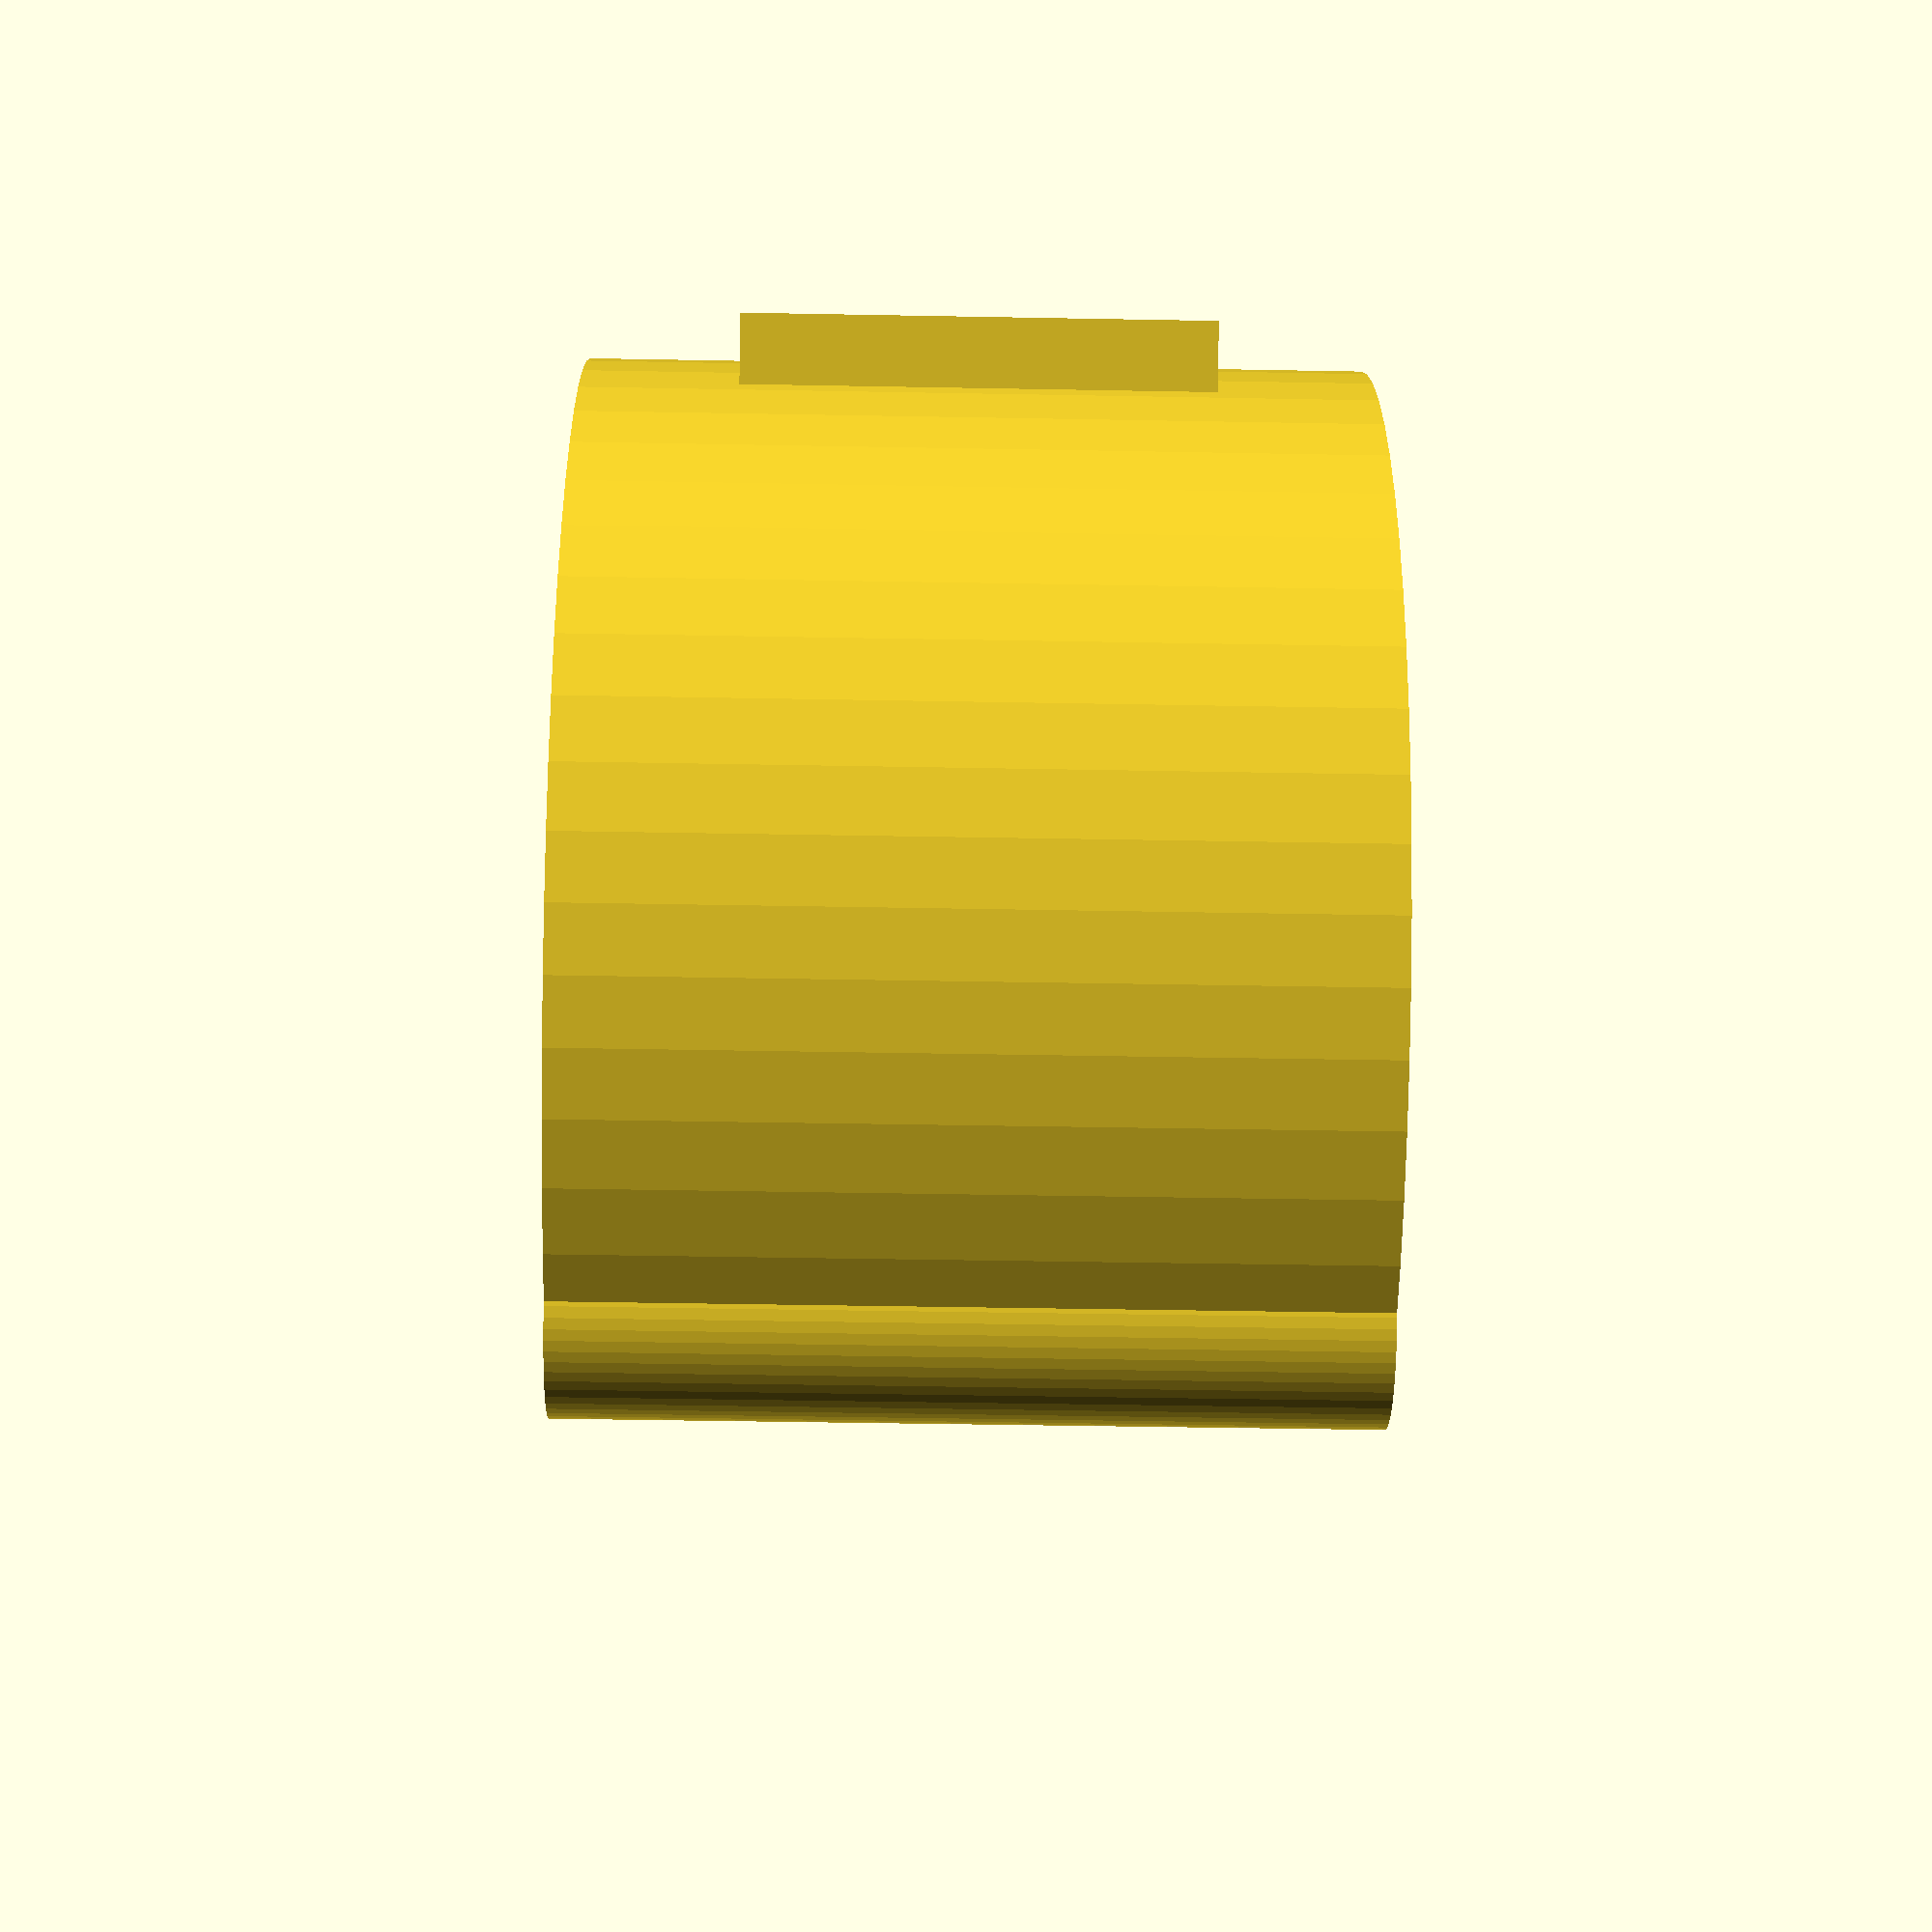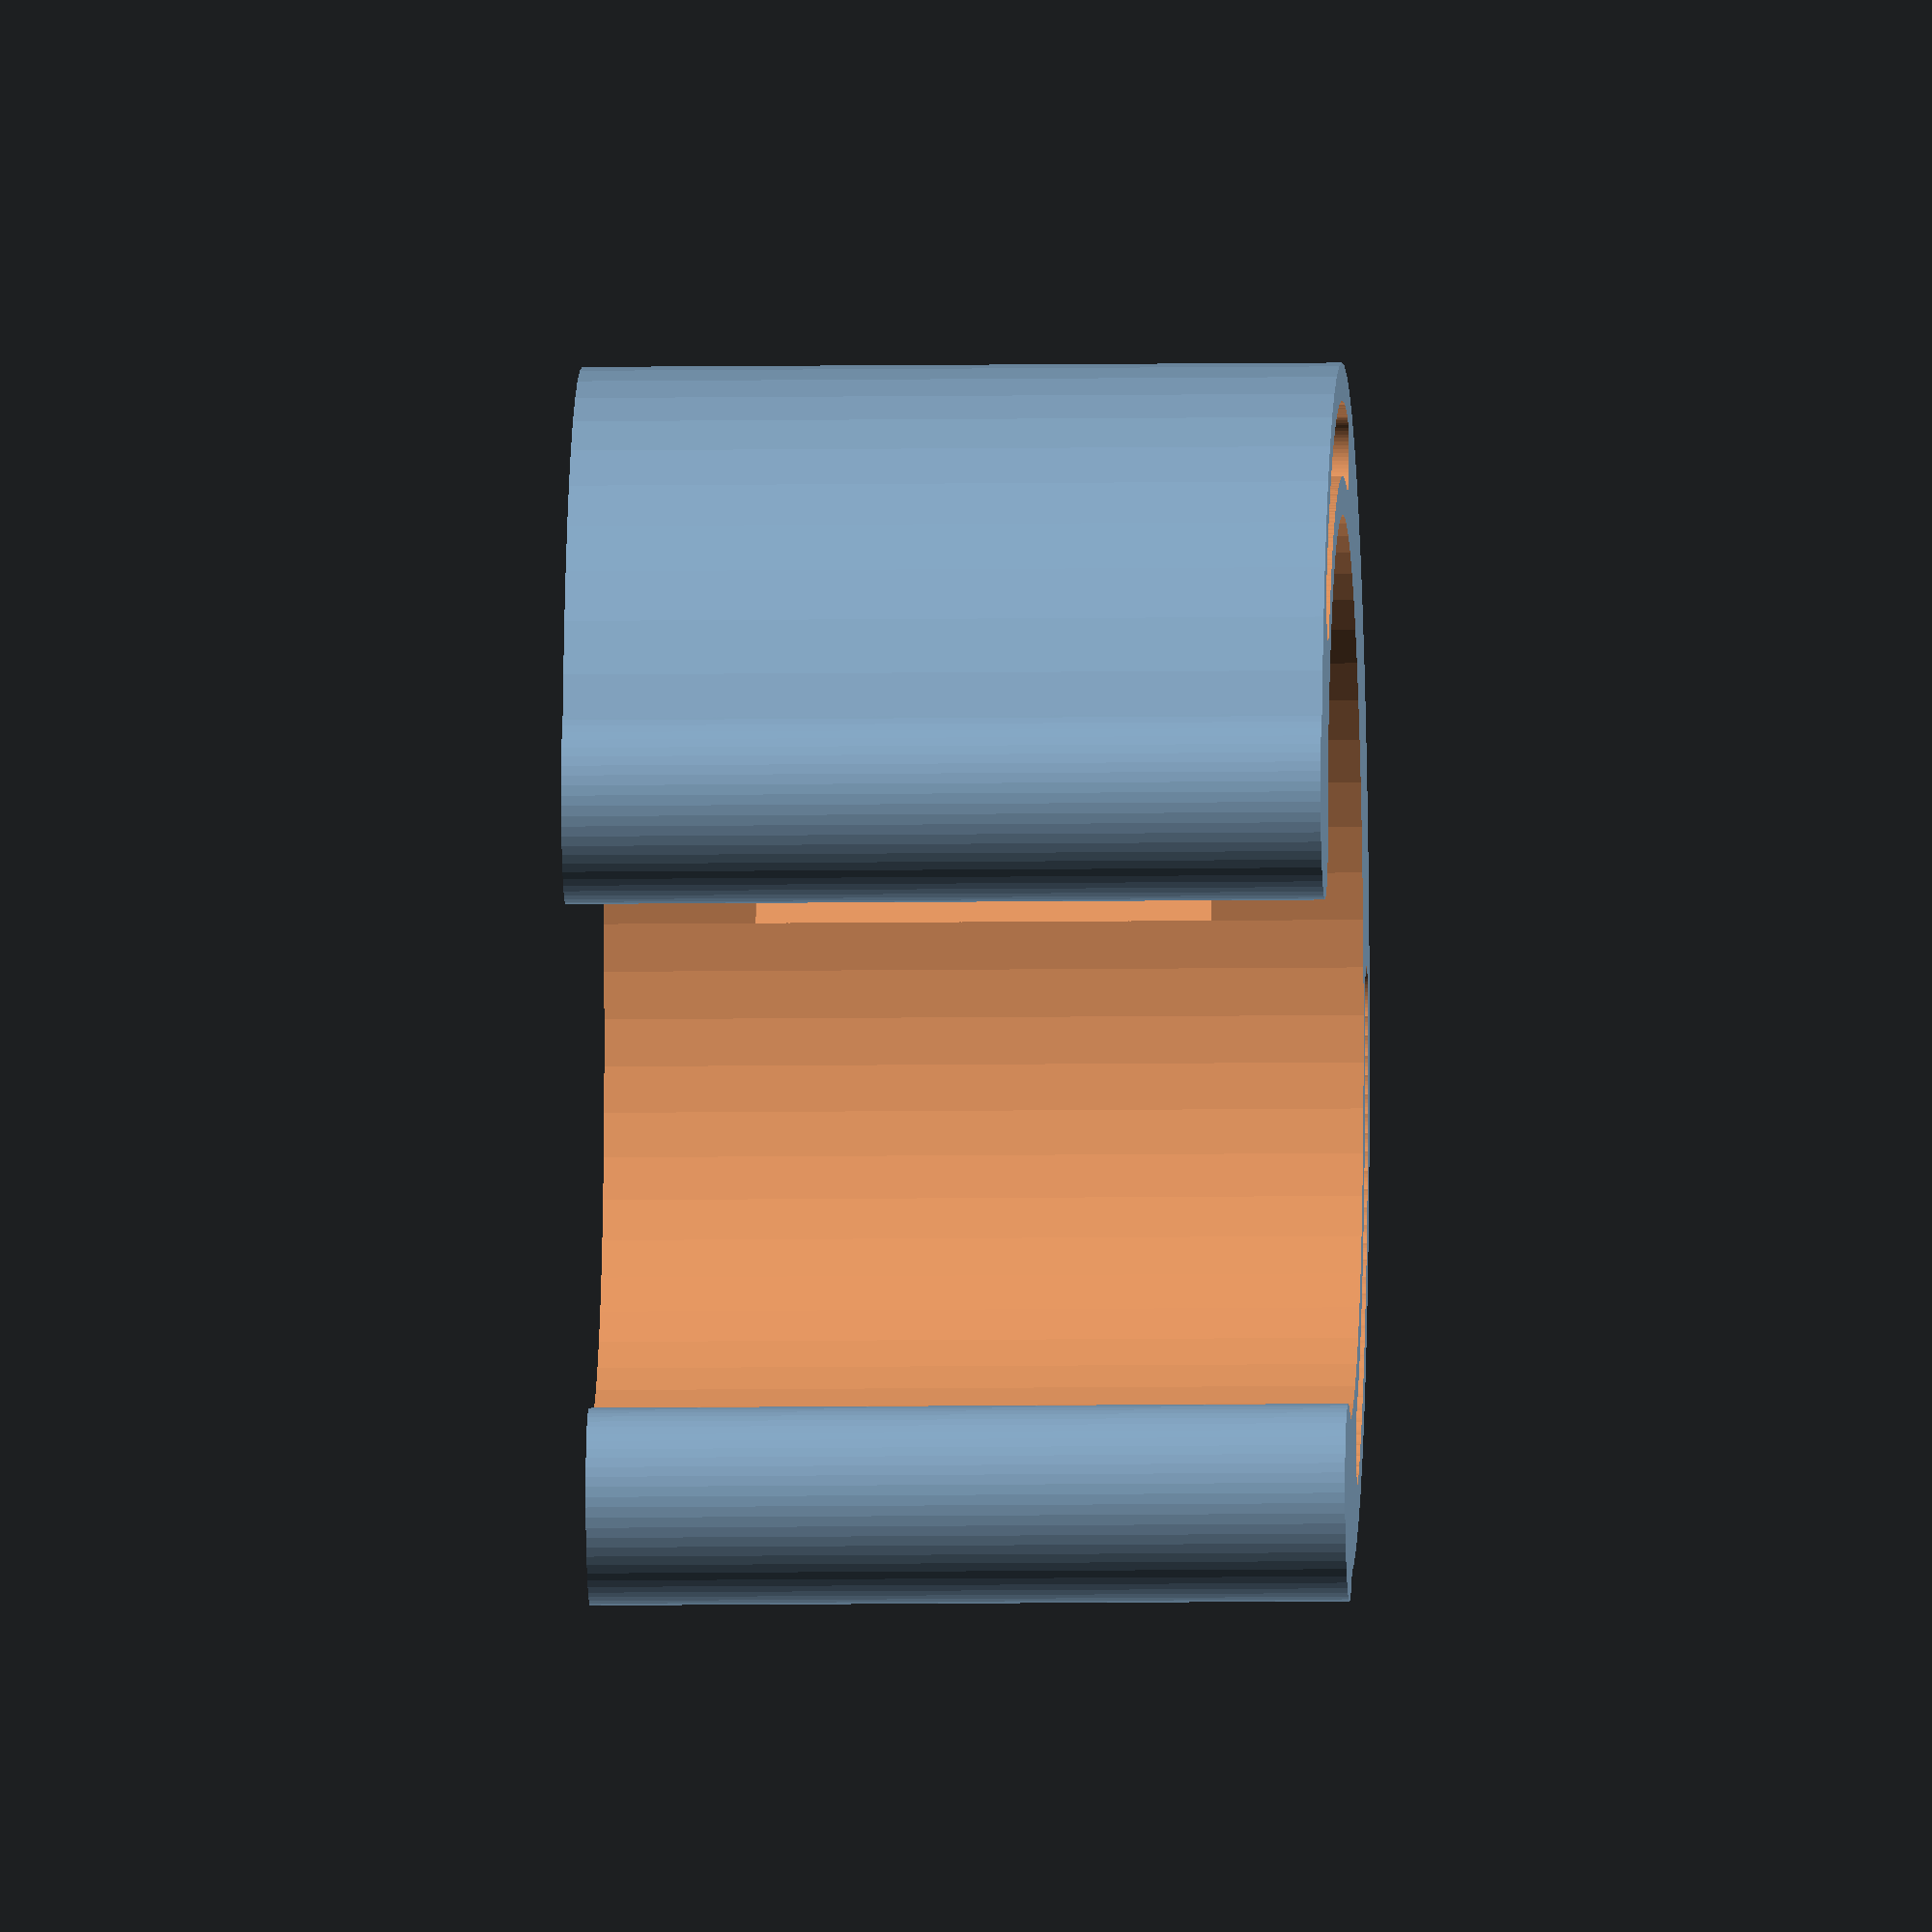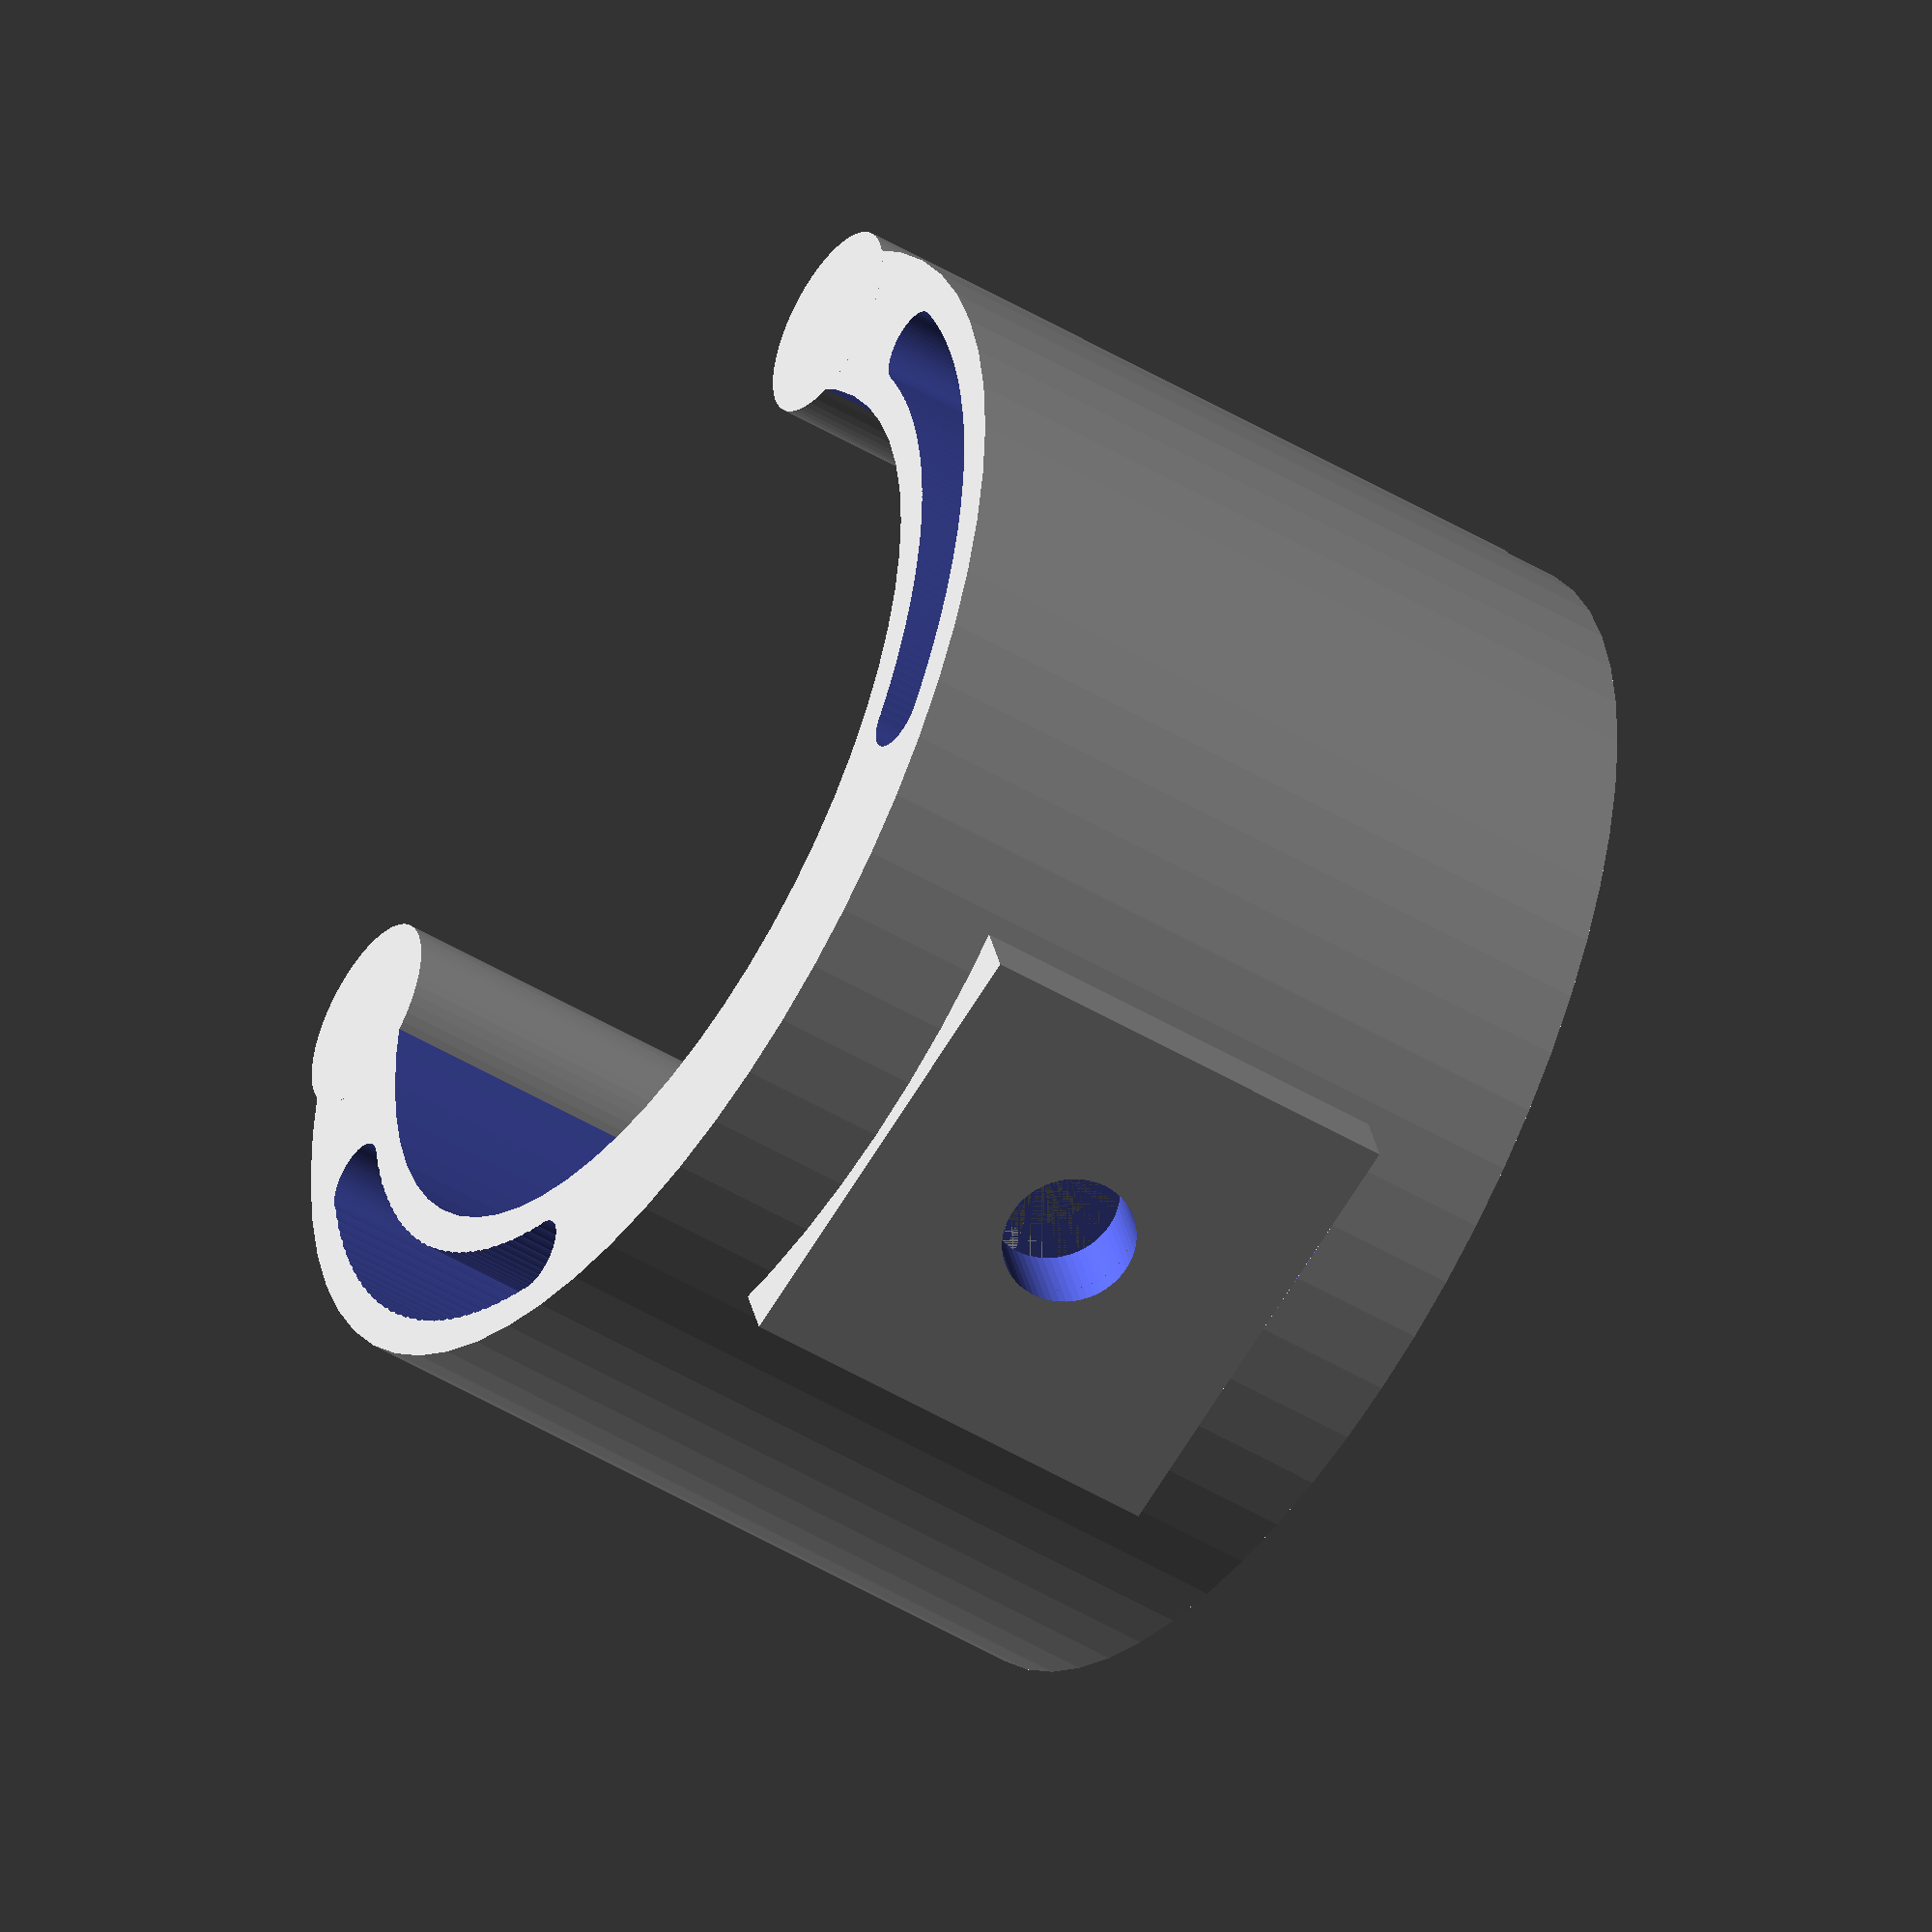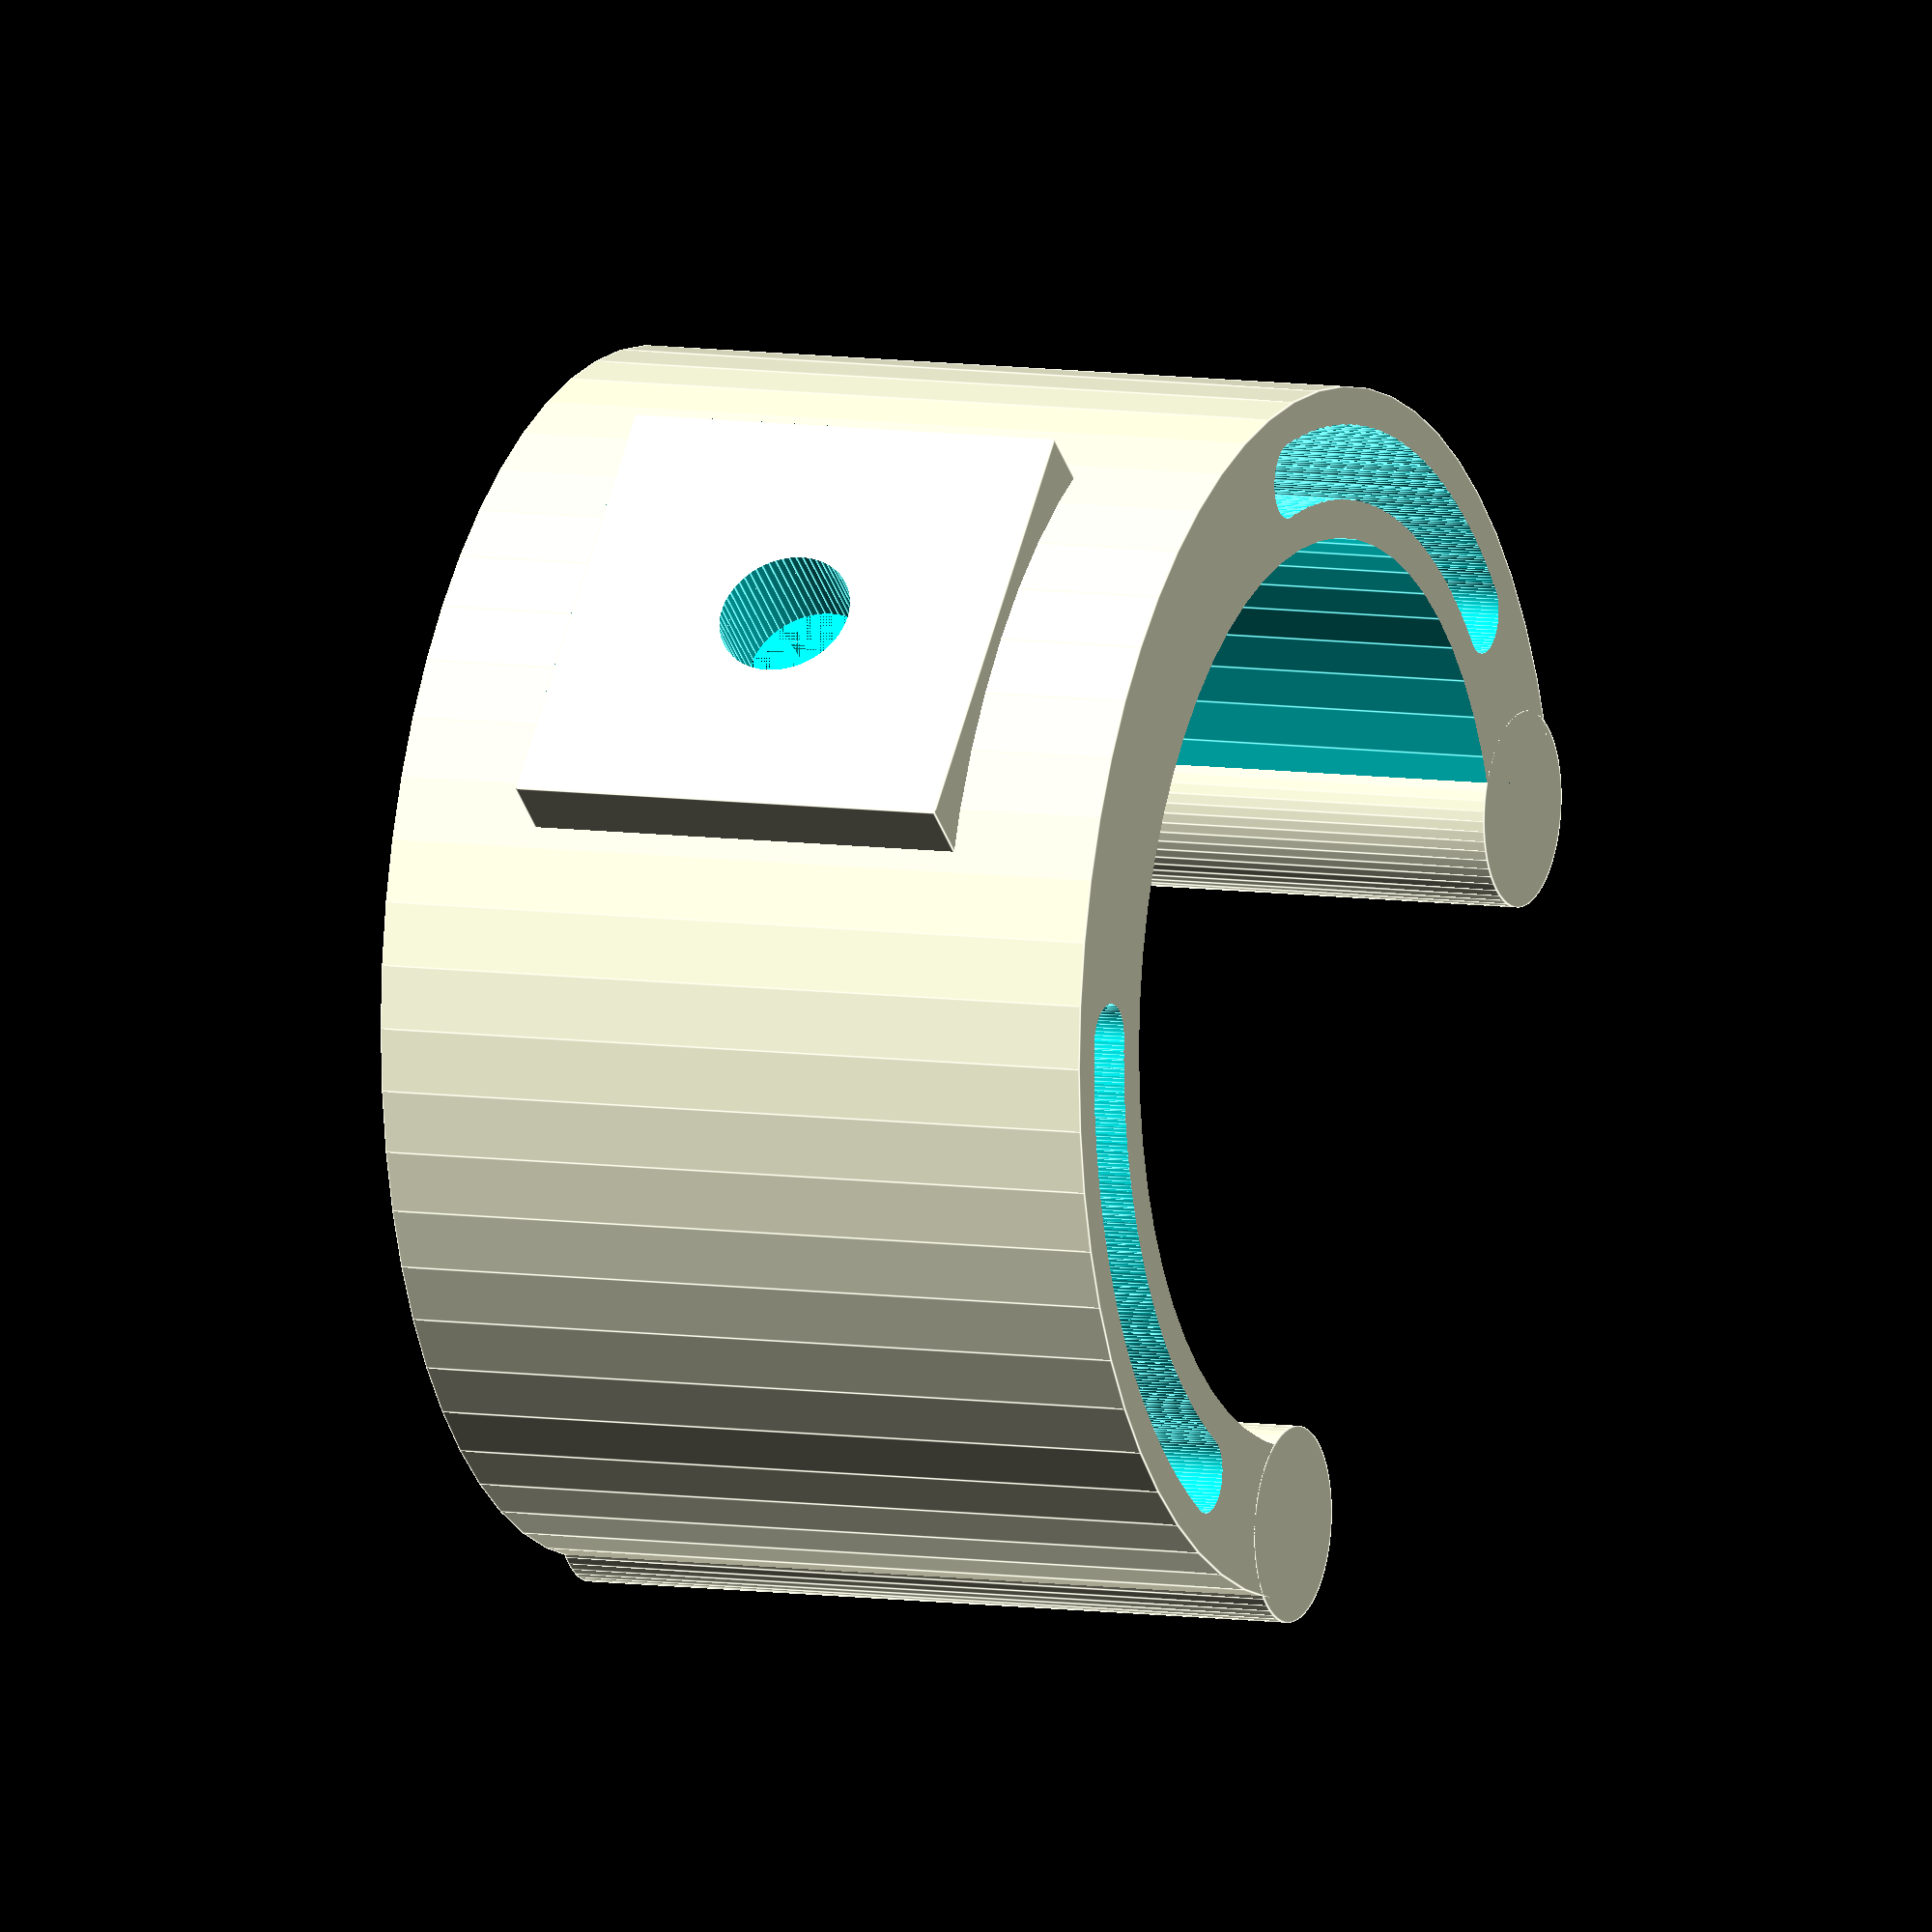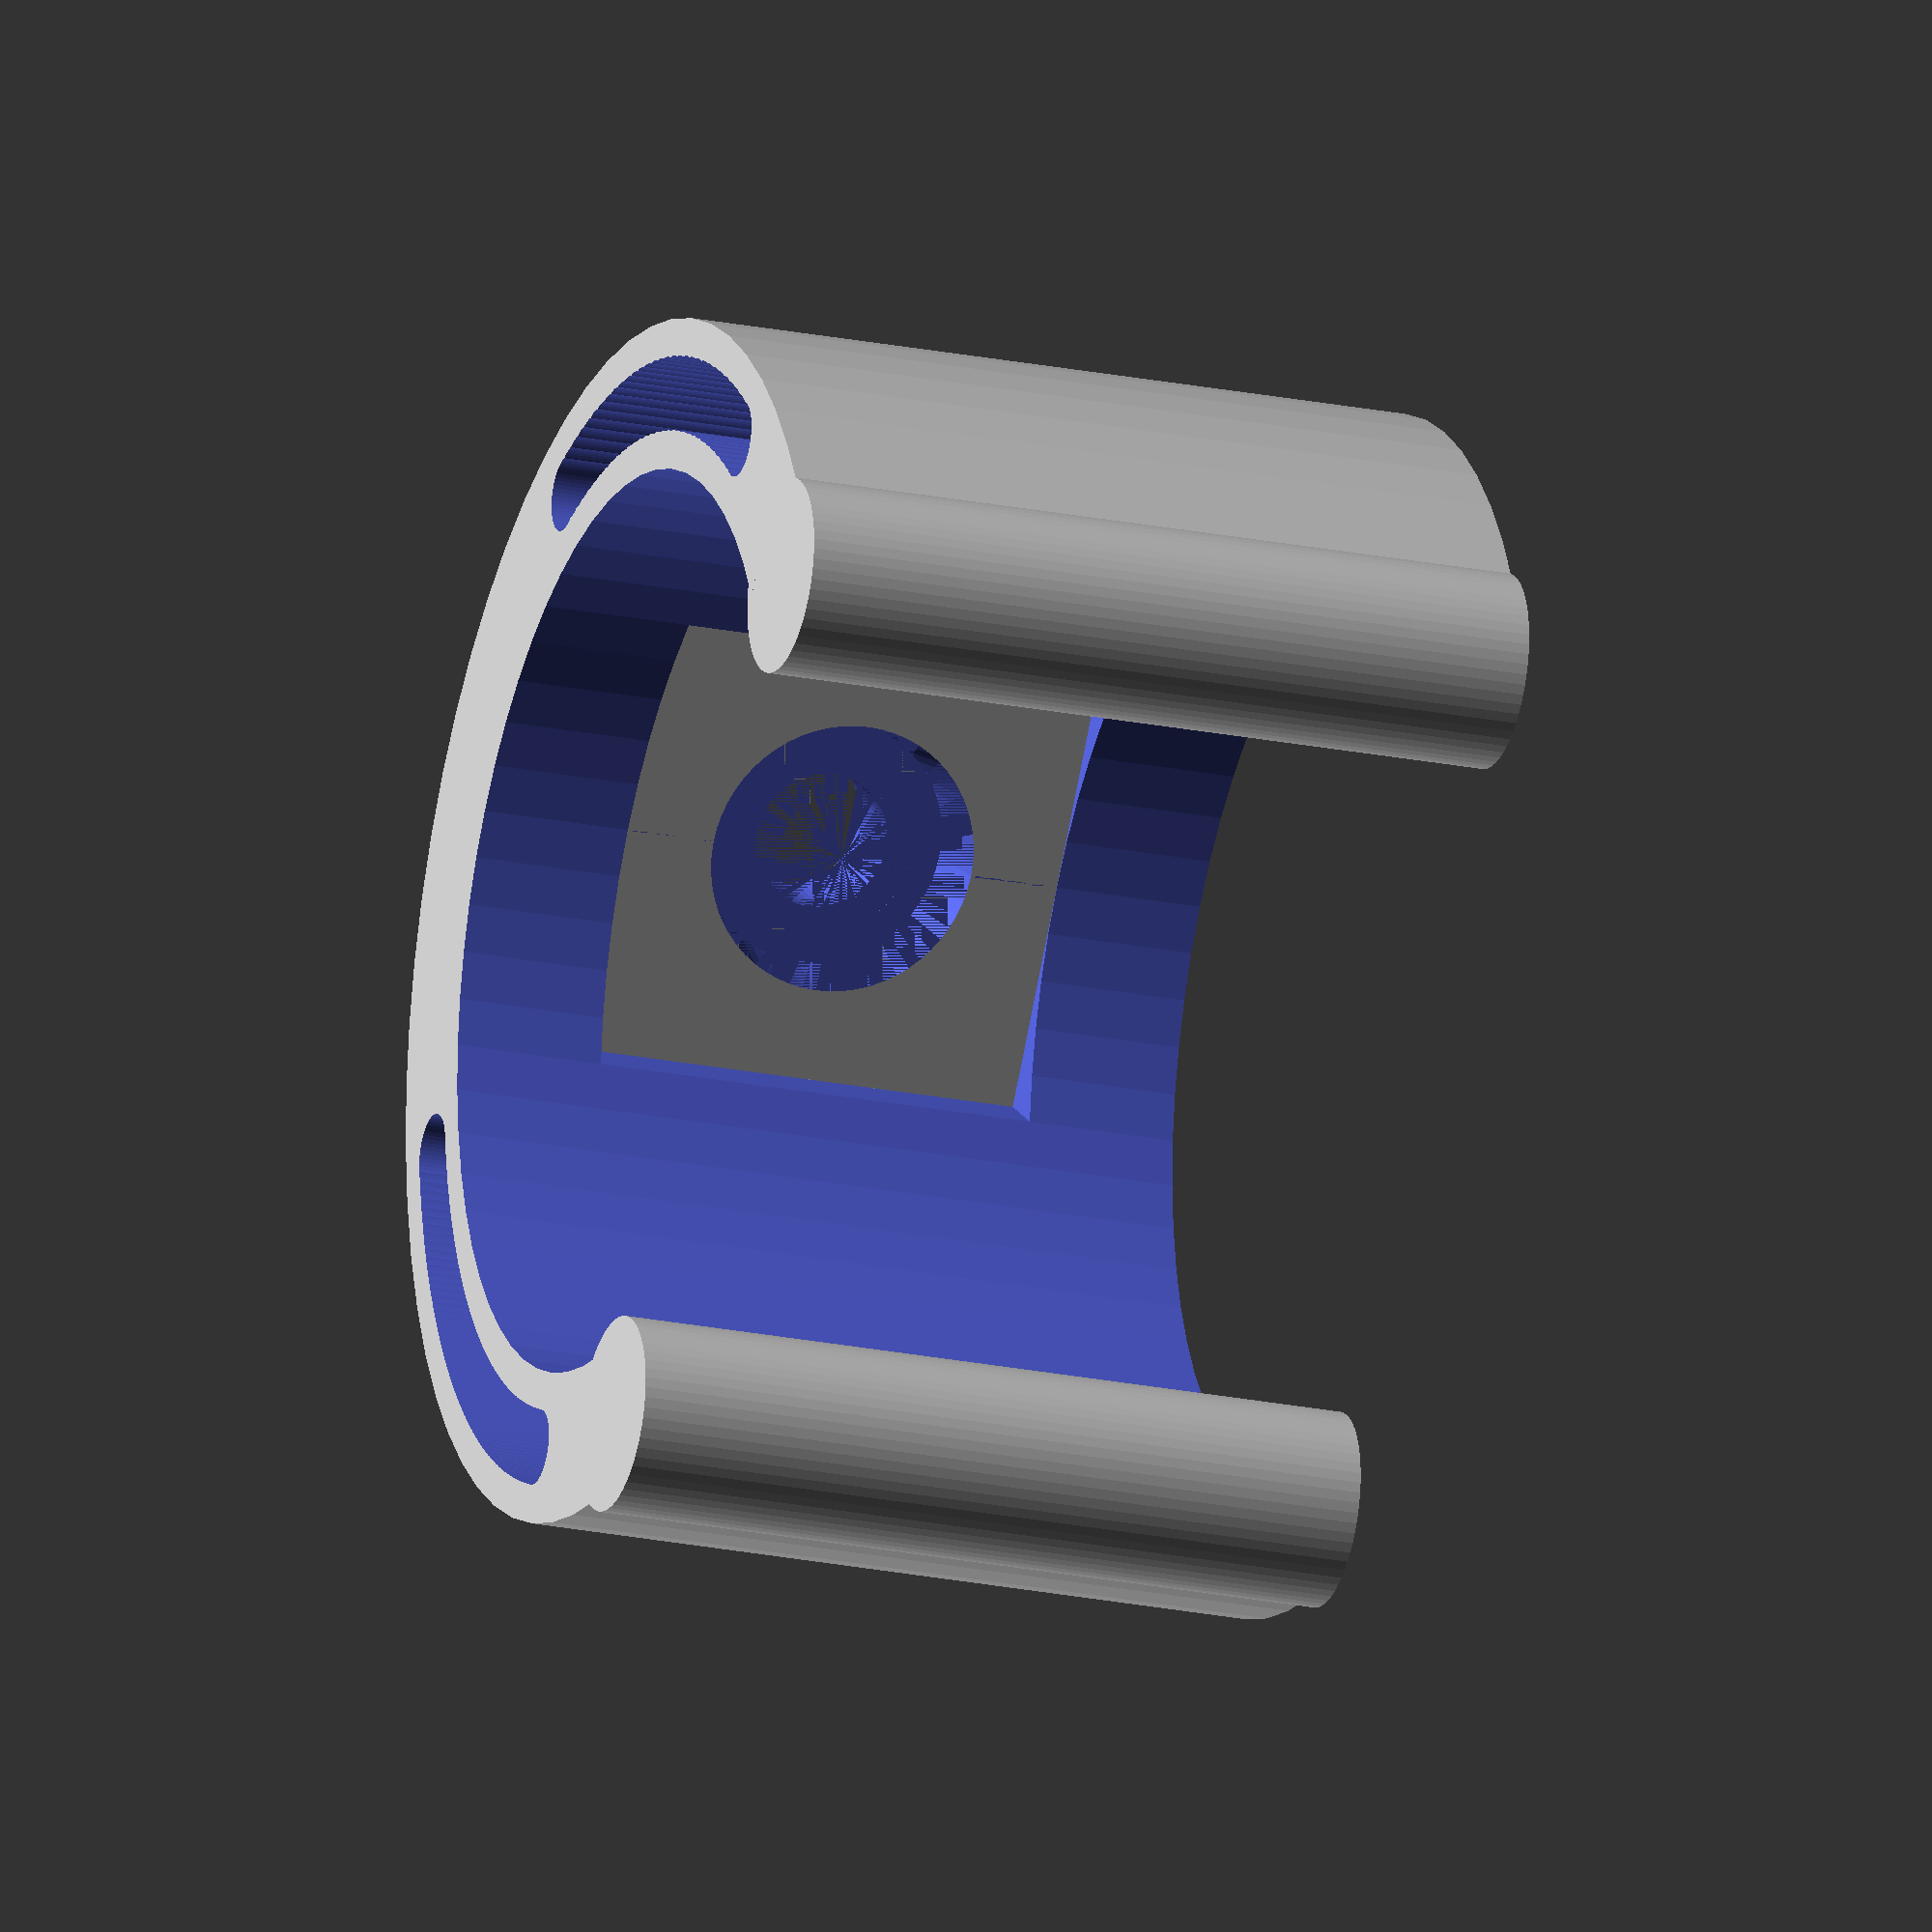
<openscad>
// Rod wall holder by Timoi for Thingiverse Jan 21st 2017

tol = 0.6*1;
$fn = 60*1;

// Setting for screw
screw_hat_thickness = 2;  // [1:4]
screw_hat_width = 6; // [3:10]
screw_hole_size = 3;  // [2:10]
screw_length = 40*1;
nbr_of_screws = 1; // [1:6]

// Settings for rod
rod_diameter = 24; // [14:60]

// For multiple holders  printing
number_of_wall_clips = 1; // [1,2,4,6,8,10,12,14,16,18,20]
gridX = rod_diameter*2.5*1;
gridY = rod_diameter*2.0*1;

// Calculated values
rod_arc_thickness=screw_hat_thickness*2;
rod_clip_width =  nbr_of_screws*screw_hat_width*2+rod_arc_thickness*2;

// creating module to create one holder
module  rodWallClip() {

    // creating screw mounts
    for(step = [ 0 : 1 : nbr_of_screws-1]) {
        translate ([screw_hat_width*(2*step-(2*nbr_of_screws-1)/2+0.5),0,0]) 
        screwblock(screw_hat_thickness, screw_hat_width,screw_hole_size);
    }
    
    // Creating arc holding rod
    difference() {
        // Rod clip
        union () {
         
            // leaving arc top over above given angles
            aa = -35;
            xr = cos(aa)*(rod_diameter+rod_arc_thickness)/2;
            zr = sin(aa)*(rod_diameter+rod_arc_thickness)/2;
            
            translate ([-rod_clip_width/2,0,-(rod_diameter+0*rod_arc_thickness)/2]) {  
                
                difference() {
                    // Rod arch
                    difference() {
                        rotate([0,90,0]) cylinder(rod_clip_width, d=rod_diameter+rod_arc_thickness*2);
                        translate([-tol,0,0]) { rotate([0,90,0]) cylinder(rod_clip_width*2*tol, d=rod_diameter);}
                    }
                  
                    // removing top part of rod Arch
                    translate([-tol,-2*xr,zr-rod_diameter]) cube([rod_clip_width+2*tol, 4*xr,rod_diameter ],false);
                    translate([-tol,-xr,zr-rod_diameter+rod_arc_thickness/2]) cube([rod_clip_width+2*tol, 2*xr,rod_diameter ],false);
                                
                    // removing material from arc edges
                    for(astep = [ -50 : 2 : 10]) {    
                        barOnAngle(astep, (rod_diameter+rod_arc_thickness)/2, rod_arc_thickness/2, rod_clip_width+2*tol);
                    }
                
                    for(bstep = [ 170: 1 : 230]) {    
                        barOnAngle(bstep, (rod_diameter+rod_arc_thickness)/2, rod_arc_thickness/2, rod_clip_width+2*tol);
                    }              
            }
                
                // Adding bump bars to top arch ends (size adaptive)
                slimit = rod_diameter/screw_hat_thickness;       
                //dbars = 1.2;
                if ( slimit <= 12 ) {dbars = 1.3;
                    translate([0,xr,zr]) {rotate([0,90,0])  cylinder(rod_clip_width,d=rod_arc_thickness*dbars);}
                    translate([0,-xr,zr]) {rotate([0,90,0]) cylinder(rod_clip_width,d=rod_arc_thickness*dbars);}
                }  else {
                          translate([0,xr,zr]) {rotate([0,90,0])  cylinder(rod_clip_width,d=rod_arc_thickness*1.8);}
                    translate([0,-xr,zr]) {rotate([0,90,0]) cylinder(rod_clip_width,d=rod_arc_thickness*1.8);}
                    }
            
                }
            }
        
        // Removing parts
        union() {
            // arc removal from screws top
            removal_height = rod_diameter/2+rod_arc_thickness+tol; 
            translate([0,0,removal_height/2]+rod_arc_thickness) { 
                cube([rod_clip_width-2*rod_arc_thickness, 2*screw_hat_width, removal_height], true);
                }
            }
        
    }
    
    // --- modules --- 
    module screw(hatThicknes, screw_hat_witdh,screw_hole_size, screw_length  ){
            
        // Screw which size is made larger by tol
        cylinder(hatThicknes,d1=screw_hat_witdh+tol*2,d2=screw_hat_witdh+1*tol);
        translate([0,0,-2*tol]) cylinder(2*tol,d1=screw_hat_witdh+tol*2,d2=screw_hat_witdh+2*tol);
        cylinder(screw_length,d=screw_hole_size+tol);
      }
    
    module screwblock(hatThickess, screw_hat_witdh,screw_hole_size) {
        
    difference() {
        // Lower vertical part on screw side
        translate([0,0,(hatThickess*2+1*tol)/2]) {       
            cube([screw_hat_witdh*2,screw_hat_witdh*2,hatThickess*2+1*tol], true);
            }  
    
        // Screw made larger by tol and placed correctly
        screw(screw_hat_thickness,screw_hat_width,screw_hole_size, screw_length);
         
        }
        }
        
}

module barOnAngle(angleDeg, placeAtRadius, barDia, barLen) {
        aa = -angleDeg;
        xr = cos(aa)*(placeAtRadius);
        zr = sin(aa)*(placeAtRadius);
        translate([0,xr,zr]) {rotate([0,90,0]) {      
                translate([0,0,-tol])
                cylinder(barLen,d=barDia);
                }
            }
}


// Array of clips
module column_of_fasteners()  { 
    for (a =[1:number_of_wall_clips/2]) { 
        translate([0,-(a-1)*gridY,0]) { rotate([0,90,0]) rodWallClip();}
    } 
}

if (number_of_wall_clips>1) { 
    column_of_fasteners();
    mirror([1,0,0]) { translate([gridX,0,0]) { column_of_fasteners();}}
} else {
    rotate([0,90,0]) rodWallClip();

}
</openscad>
<views>
elev=41.5 azim=311.7 roll=88.7 proj=p view=solid
elev=8.2 azim=224.6 roll=92.3 proj=o view=solid
elev=48.6 azim=107.5 roll=236.3 proj=o view=wireframe
elev=352.1 azim=318.0 roll=113.2 proj=o view=edges
elev=201.9 azim=145.2 roll=289.8 proj=o view=wireframe
</views>
